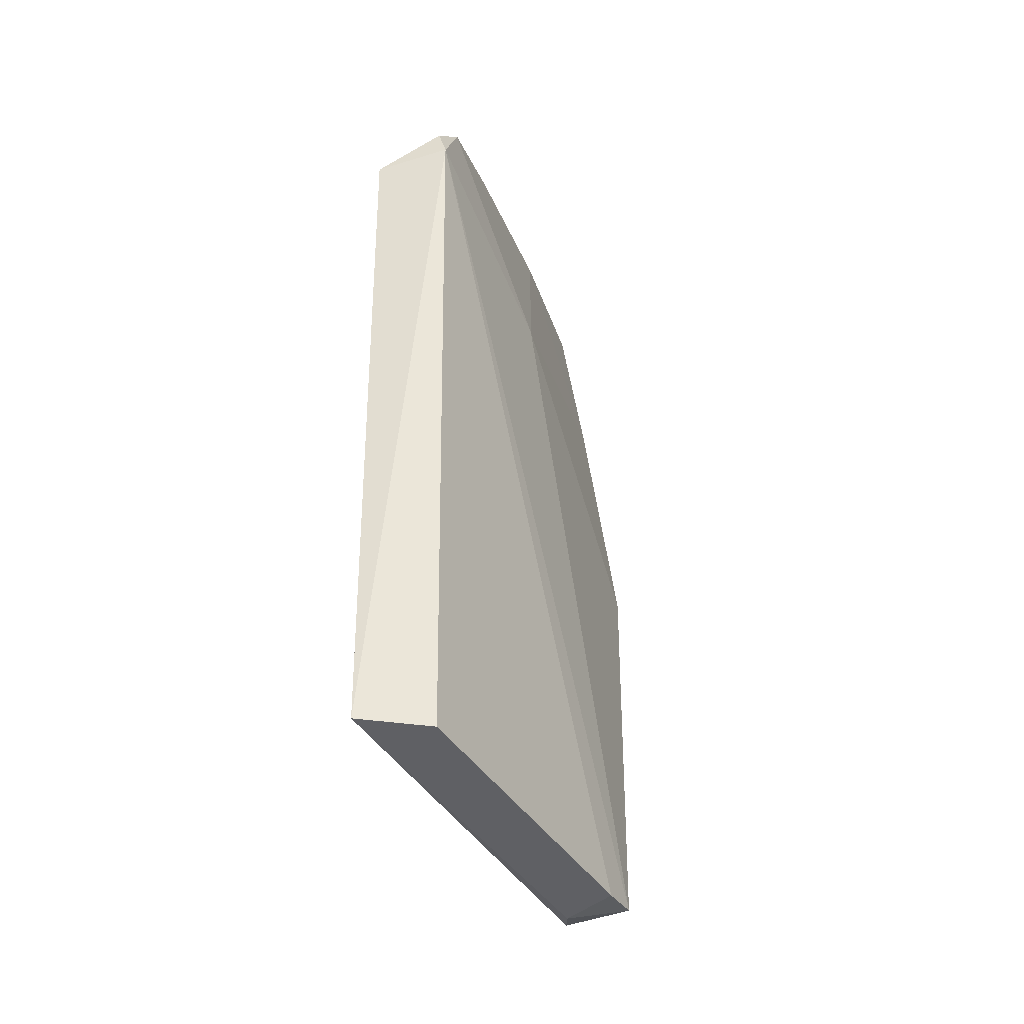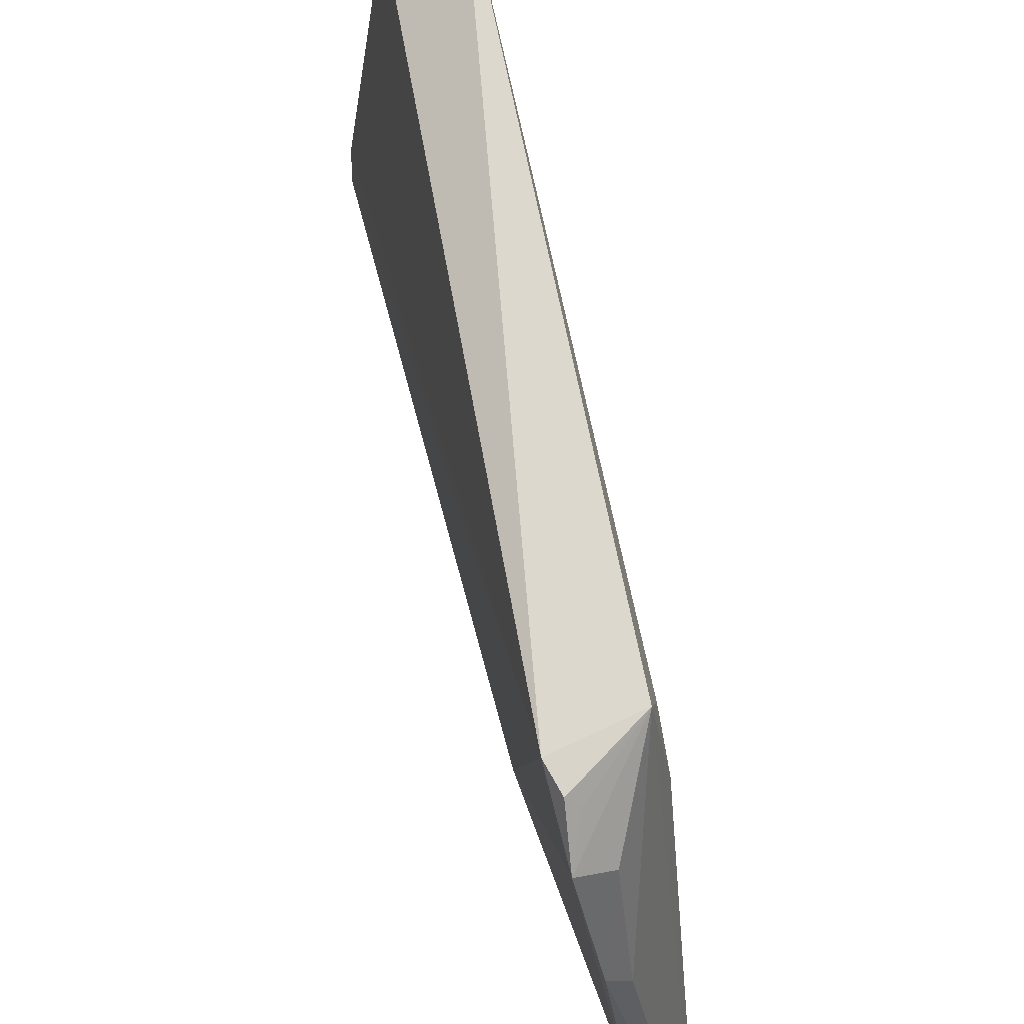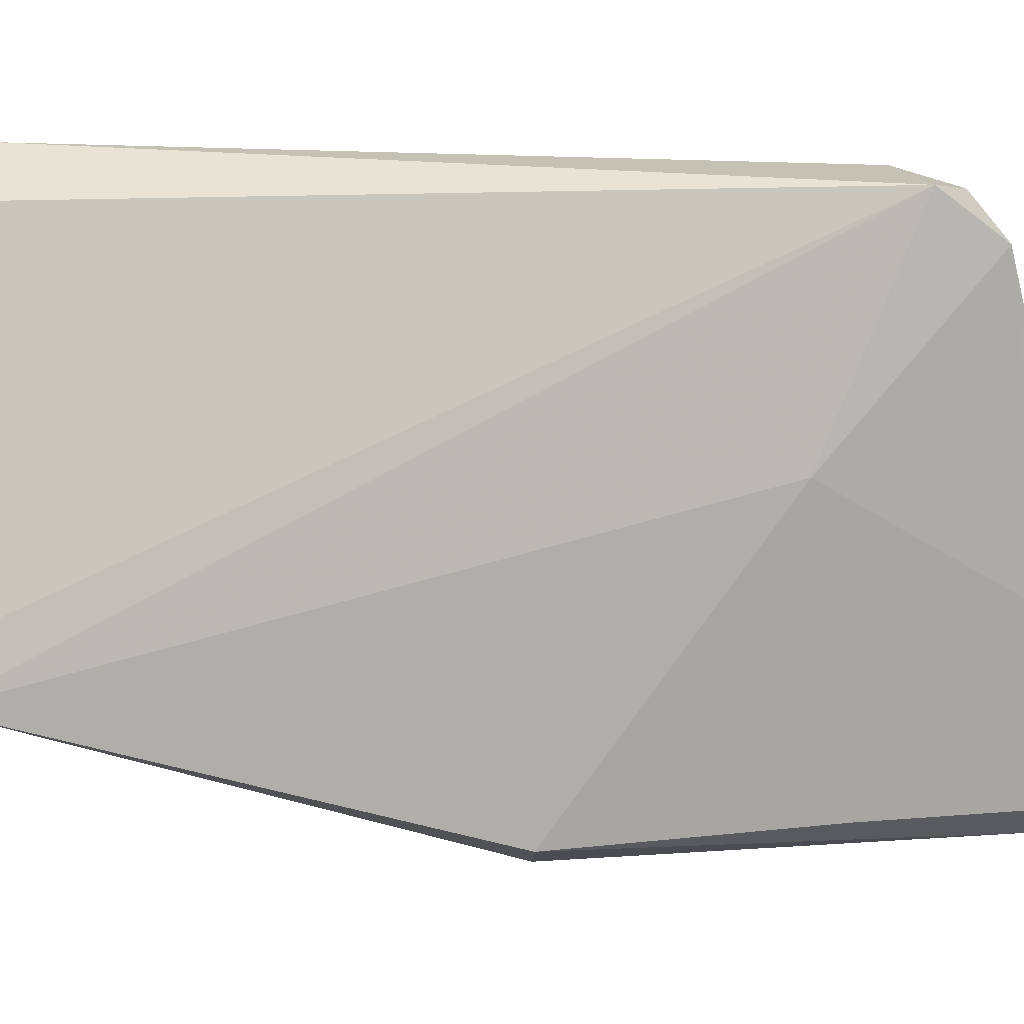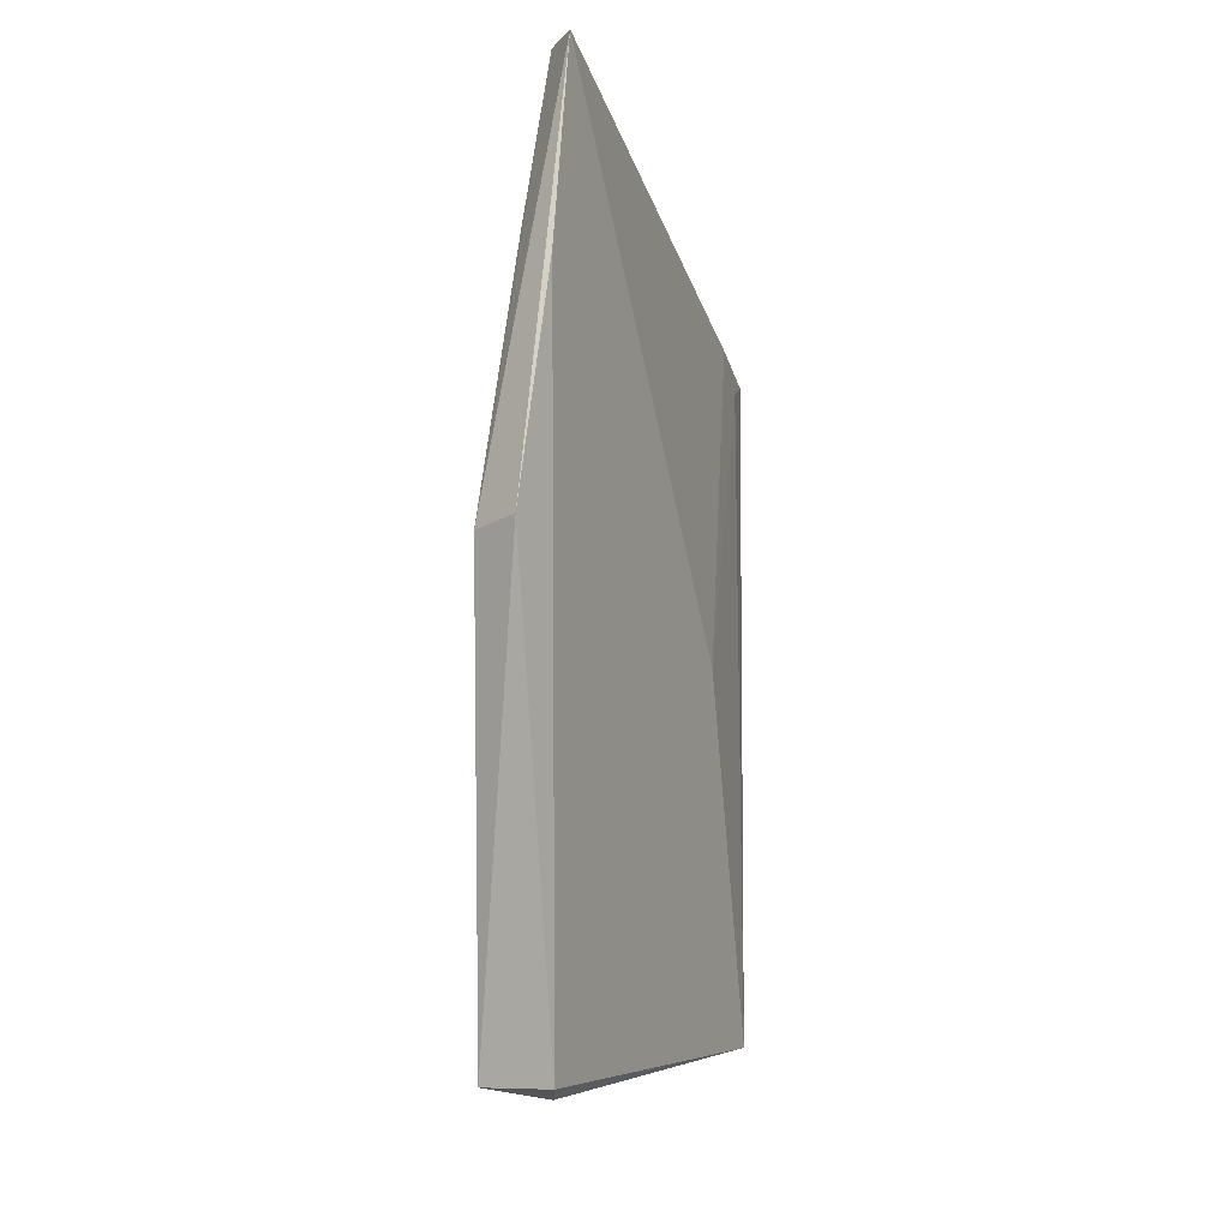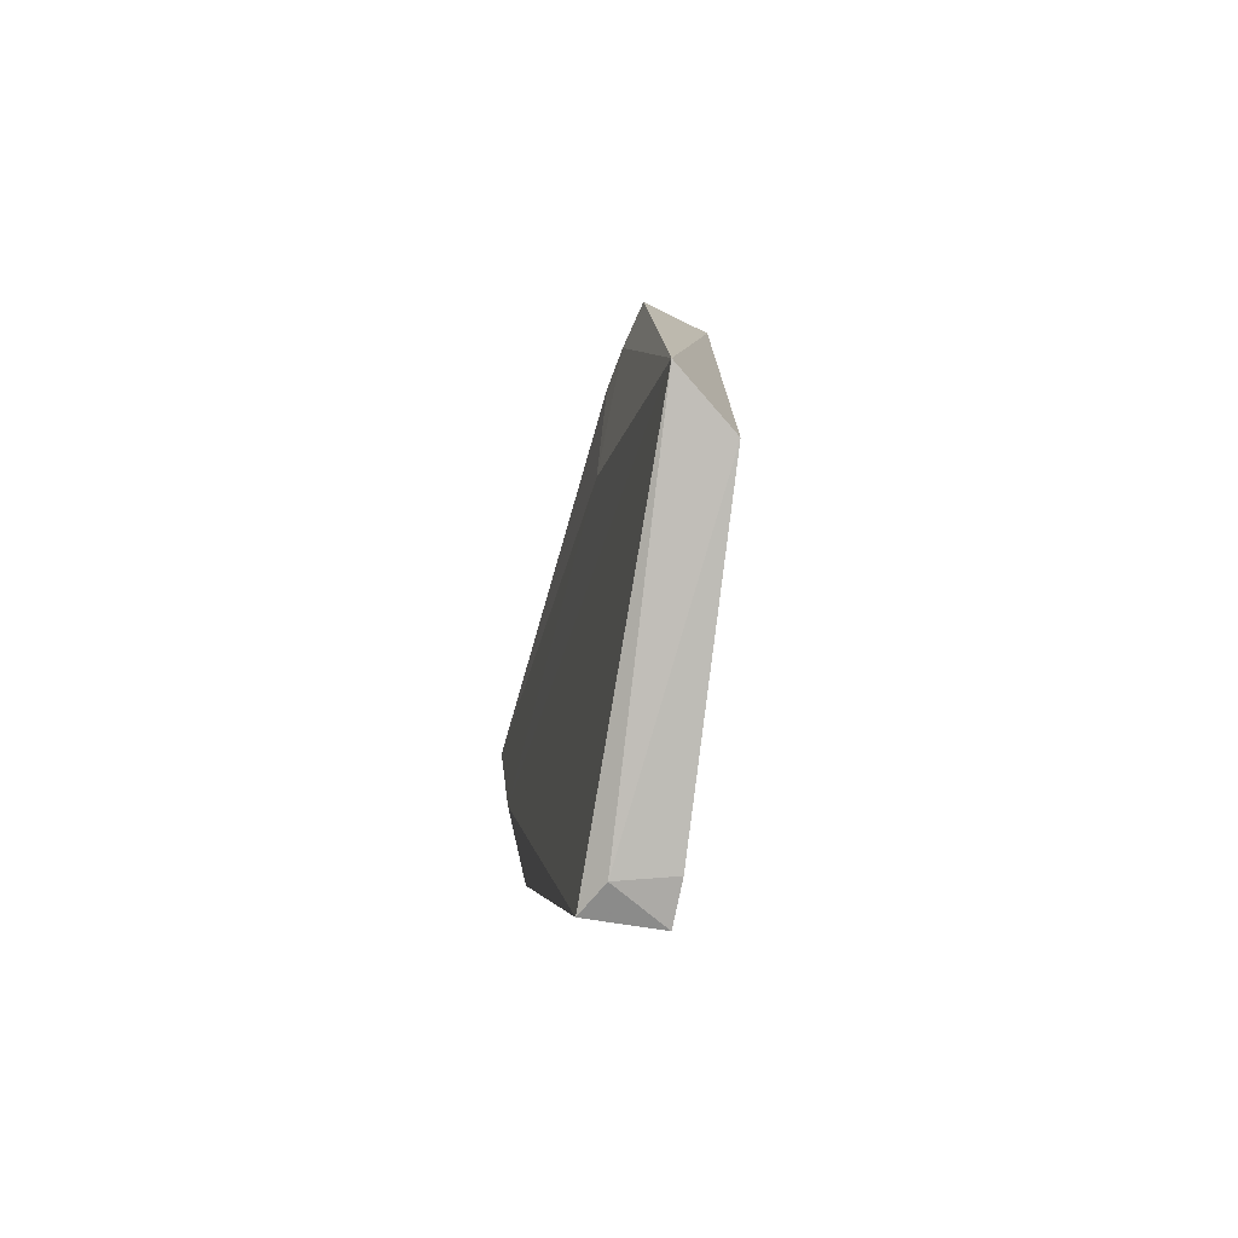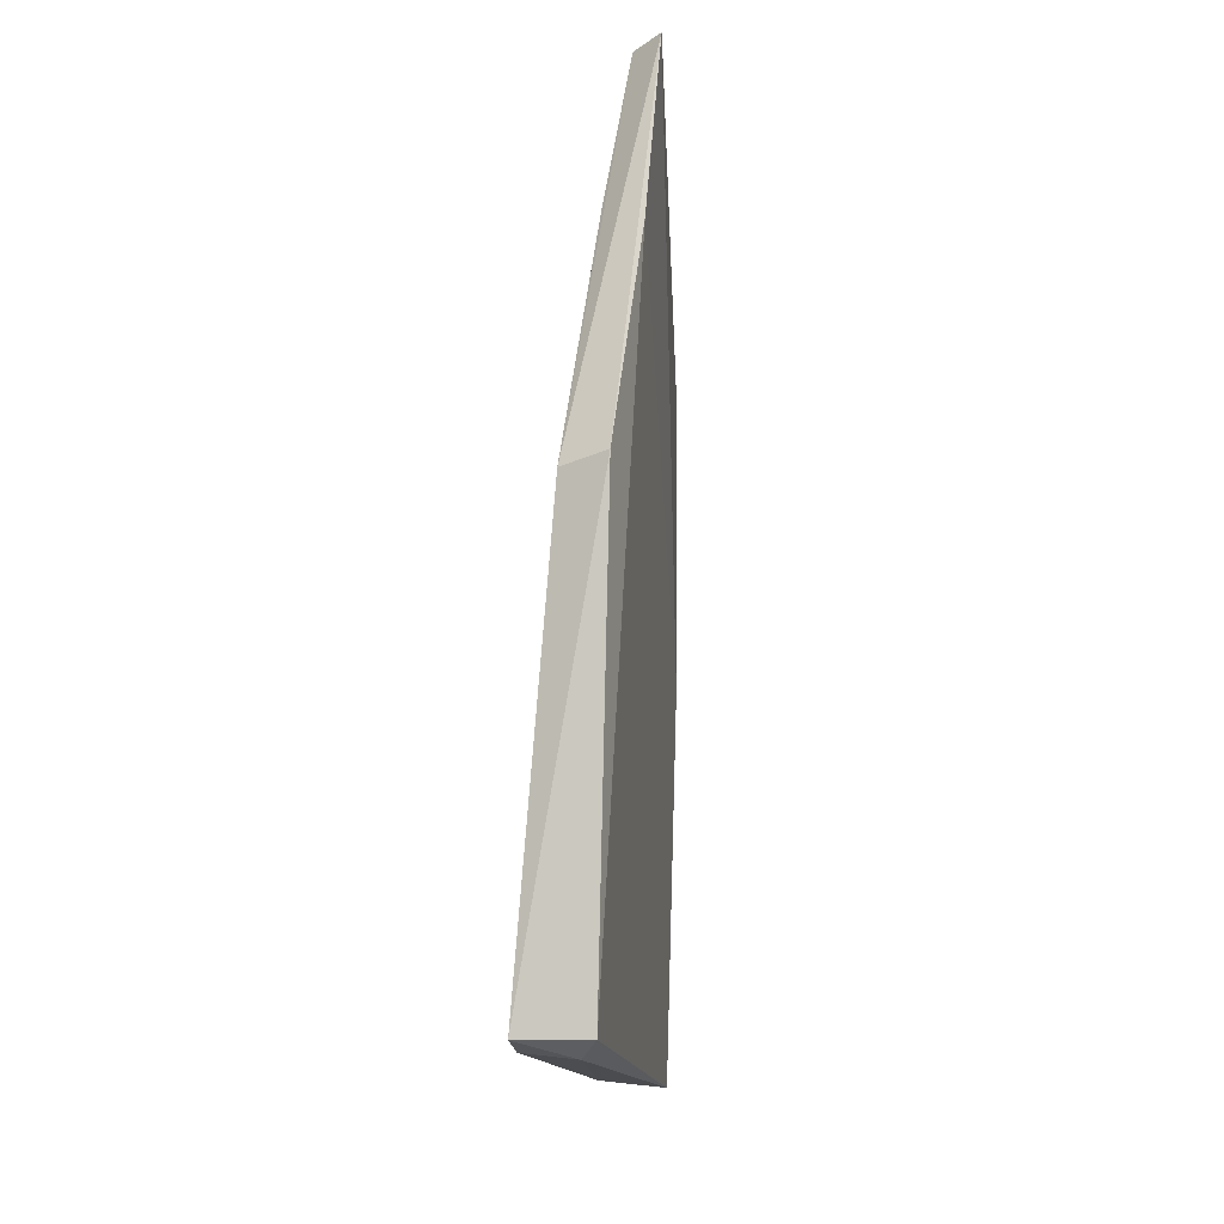
<metadata>
{"format":"obj","ext":"obj","renderer":"f3d","projection":"perspective","resolution":1024,"background":"white","views":[{"elev":-34.0,"azim":-155.0,"up":"+Z"},{"elev":59.9,"azim":-9.5,"up":"+Y"},{"elev":5.6,"azim":-98.4,"up":"+Y"},{"elev":-13.7,"azim":21.8,"up":"+Z"},{"elev":-77.6,"azim":166.6,"up":"+Z"},{"elev":-24.5,"azim":5.4,"up":"+Z"}]}
</metadata>
<code>
v -0.01218 0.05129 0.1759
v -0.005527 0.01954 0.1782
v -0.007506 0.06166 0.1644
v -0.01457 0.06315 0.108
v -0.01761 0.03219 0.104
v -0.009251 0.06693 0.1081
v -0.01455 0.06434 0.1678
v -0.008392 0.06579 0.1665
v -0.01334 0.02114 0.1419
v -0.007234 0.05409 0.1381
v -0.01288 0.03476 0.1031
v -0.01749 0.03593 0.104
v -0.01055 0.05 0.1757
v -0.007066 0.05758 0.167
v -0.01379 0.06053 0.1733
v -0.007921 0.02169 0.1782
v -0.01149 0.03176 0.1038
v -0.01373 0.06413 0.1702
v -0.01112 0.05939 0.1728
v -0.01469 0.04549 0.1598
v -0.006925 0.0198 0.1615
v -0.009444 0.01958 0.1423
v -0.01273 0.06334 0.1704
v -0.01039 0.03606 0.177
v -0.01029 0.02172 0.164
f 7 6 4
f 8 3 6
f 8 6 7
f 10 6 3
f 11 4 6
f 12 7 4
f 12 5 7
f 12 11 5
f 12 4 11
f 13 1 2
f 13 2 8
f 14 8 2
f 14 3 8
f 14 10 3
f 14 2 10
f 16 9 2
f 16 2 1
f 17 11 6
f 17 5 11
f 18 8 7
f 18 7 15
f 19 13 8
f 19 8 15
f 19 15 1
f 19 1 13
f 20 5 9
f 20 15 7
f 20 7 5
f 21 10 2
f 21 17 6
f 21 6 10
f 22 9 5
f 22 5 17
f 22 17 21
f 22 21 2
f 22 2 9
f 23 18 15
f 23 15 8
f 23 8 18
f 24 1 15
f 24 15 20
f 24 16 1
f 25 20 9
f 25 9 16
f 25 24 20
f 25 16 24

</code>
